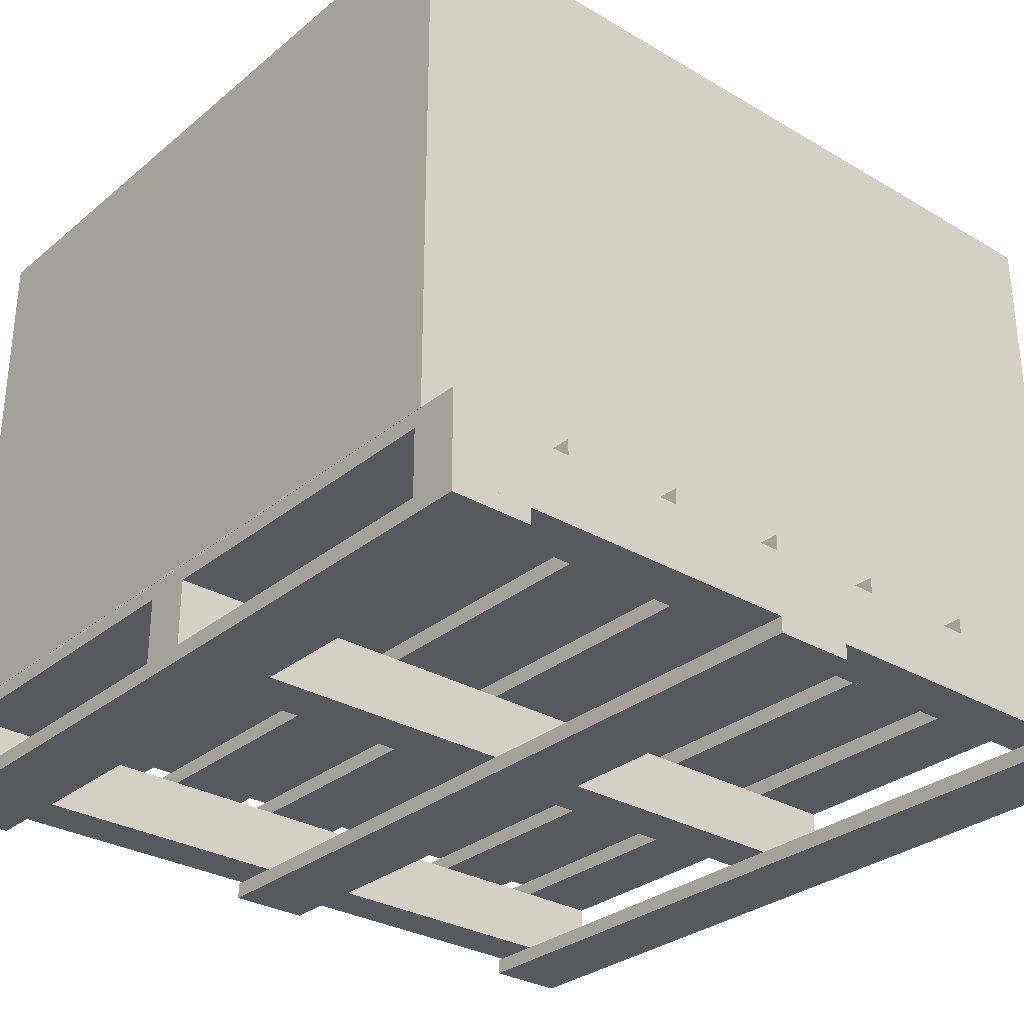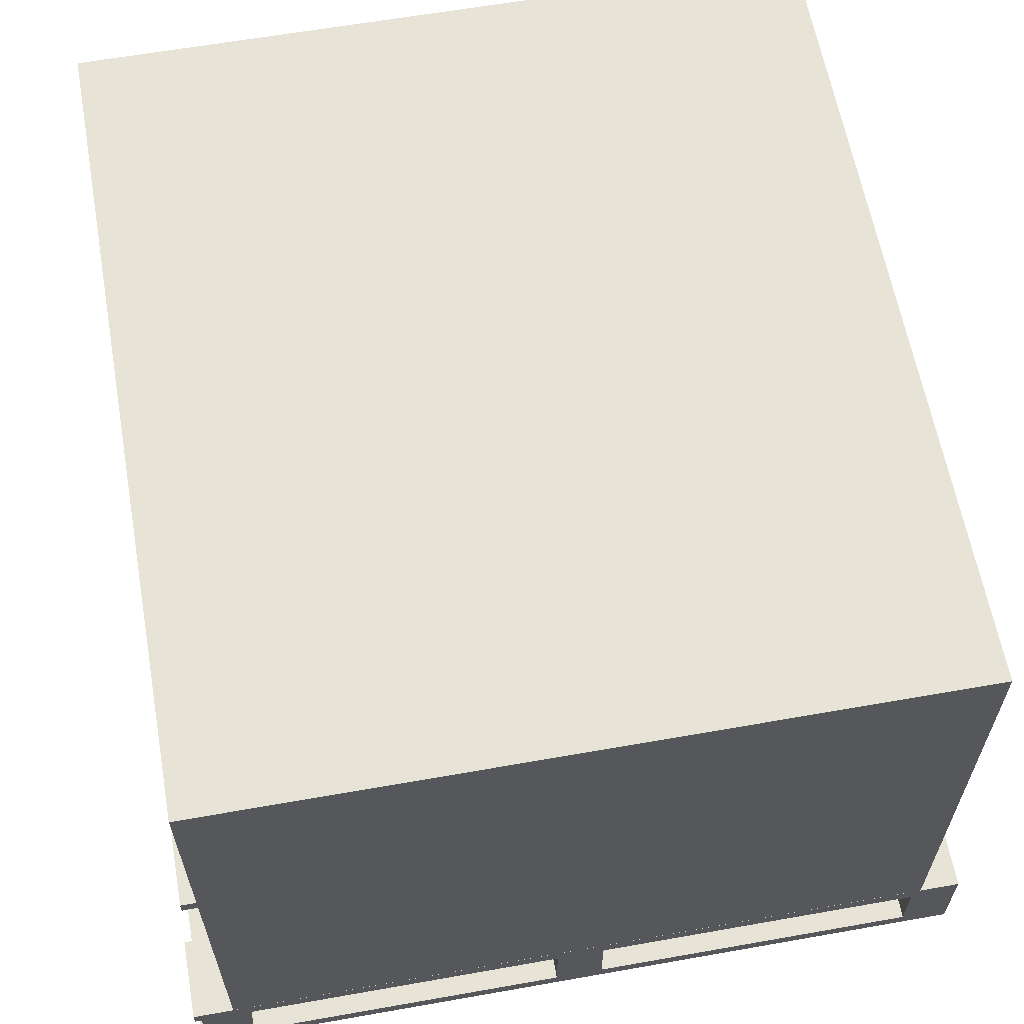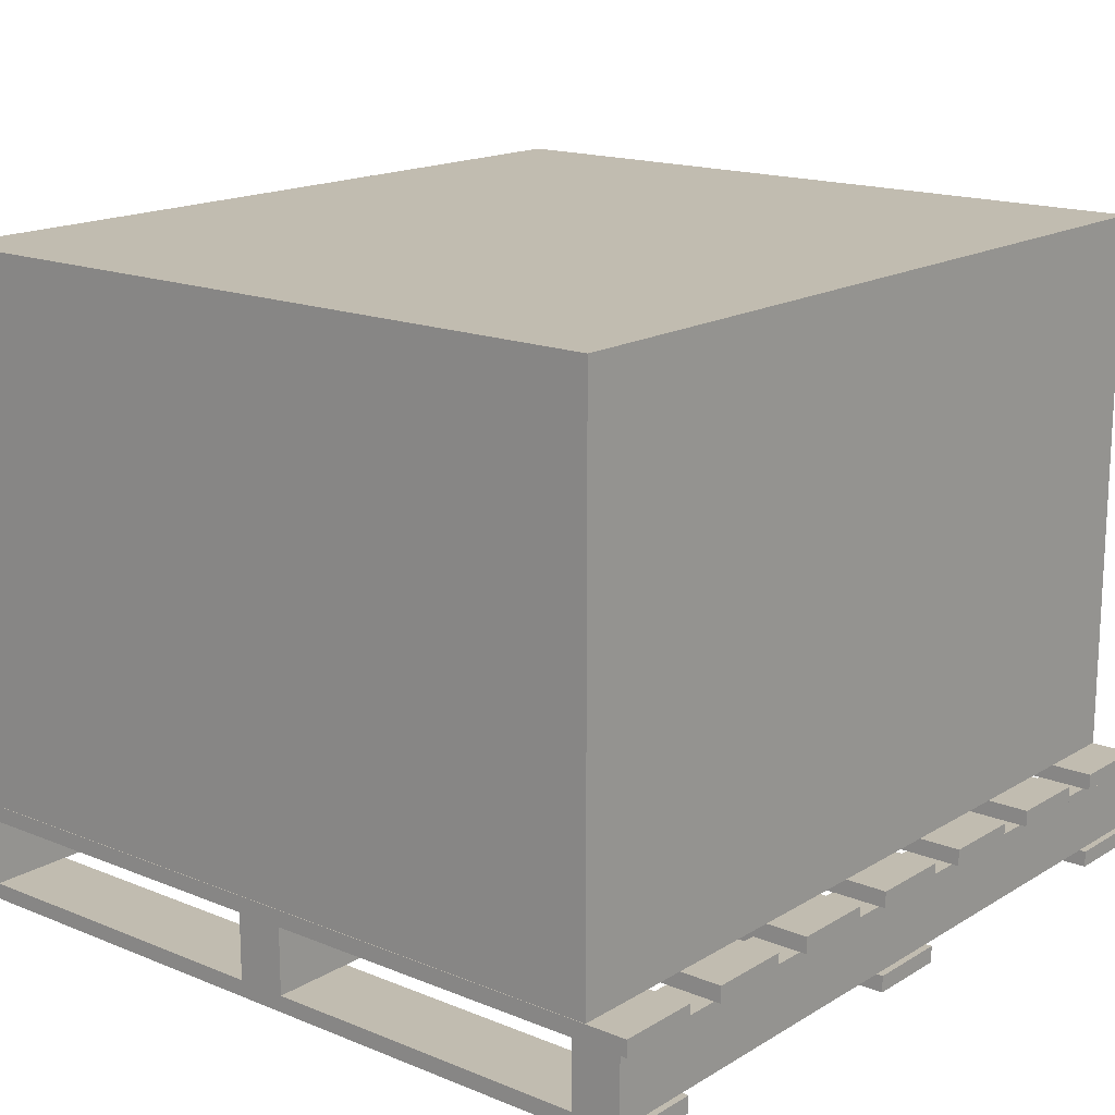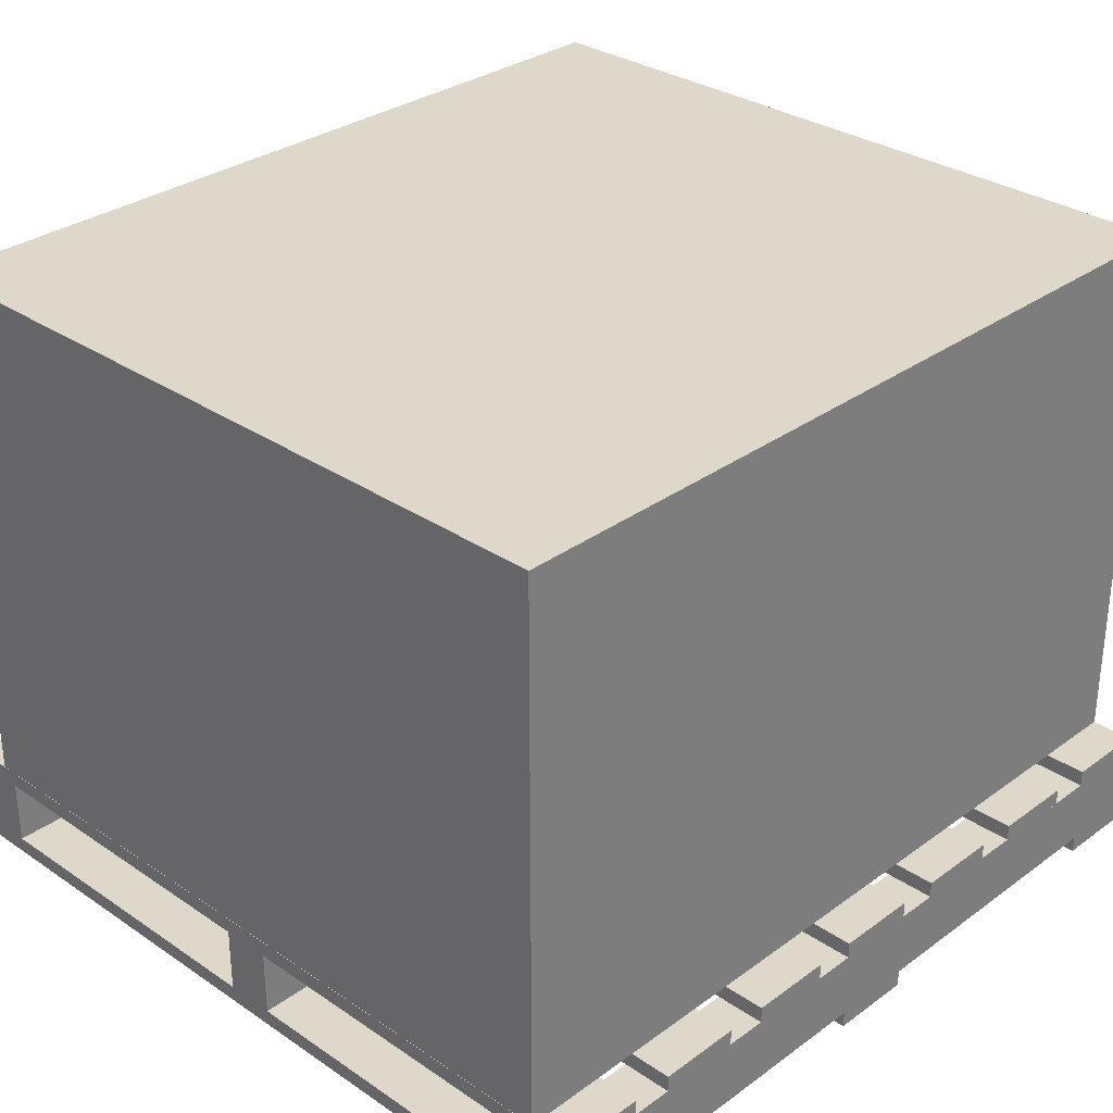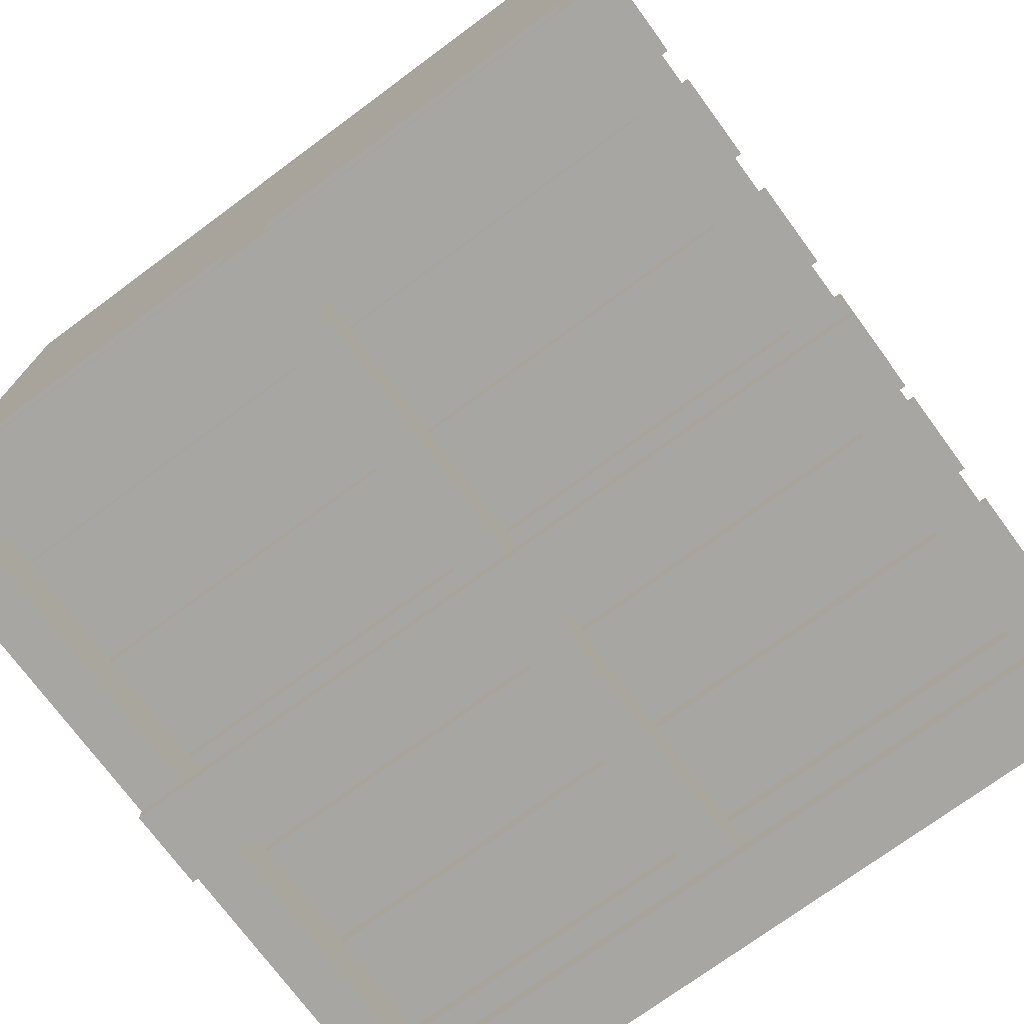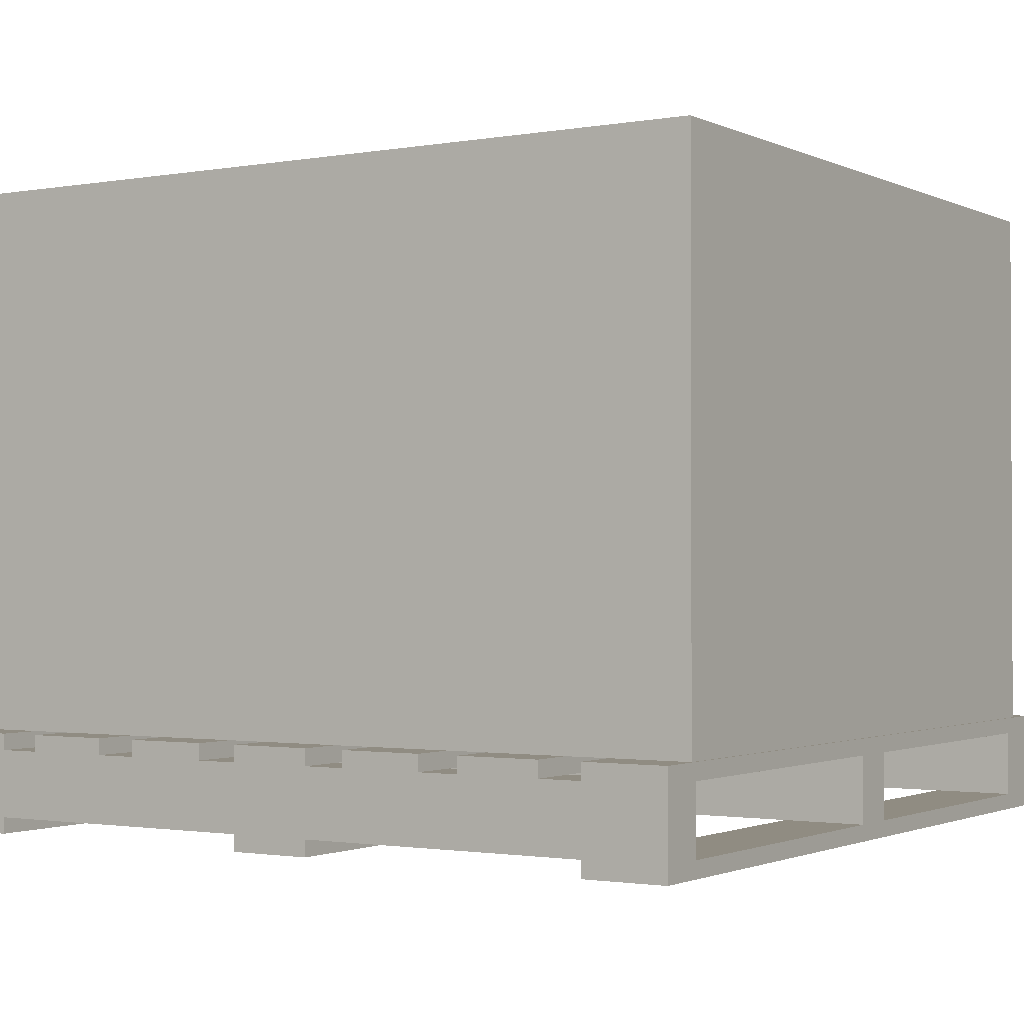
<metadata>
{"format":"obj","ext":"obj","renderer":"f3d","projection":"perspective","resolution":1024,"background":"white","views":[{"elev":-30.3,"azim":139.6,"up":"+Y"},{"elev":61.7,"azim":79.8,"up":"+Y"},{"elev":16.5,"azim":-50.4,"up":"+Y"},{"elev":31.0,"azim":134.0,"up":"+Y"},{"elev":-74.0,"azim":-53.6,"up":"+Y"},{"elev":-1.4,"azim":-147.6,"up":"+Y"}]}
</metadata>
<code>
g default
v -0.4956 0.1201 0.4423
v 0.4906 0.1201 0.4423
v -0.4956 0.7684 0.4423
v 0.4906 0.7684 0.4423
v -0.4956 0.7684 -0.4423
v 0.4906 0.7684 -0.4423
v -0.4956 0.1201 -0.4423
v 0.4906 0.1201 -0.4423
v -0.4956 0.02163 0.4844
v 0.4906 0.02163 0.4844
v -0.4956 0.1004 0.4844
v 0.4906 0.1004 0.4844
v -0.4956 0.1004 0.4254
v 0.4906 0.1004 0.4254
v -0.4956 0.02163 0.4254
v 0.4906 0.02163 0.4254
v 0.3922 0.1004 0.4923
v 0.4906 0.1004 0.4923
v 0.3922 0.1197 0.4923
v 0.4906 0.1197 0.4923
v 0.3922 0.1197 -0.4923
v 0.4906 0.1197 -0.4923
v 0.3922 0.1004 -0.4923
v 0.4906 0.1004 -0.4923
v 0.2445 0.1004 0.4923
v 0.3429 0.1004 0.4923
v 0.2445 0.1197 0.4923
v 0.3429 0.1197 0.4923
v 0.2445 0.1197 -0.4923
v 0.3429 0.1197 -0.4923
v 0.2445 0.1004 -0.4923
v 0.3429 0.1004 -0.4923
v 0.09678 0.1004 0.4923
v 0.1952 0.1004 0.4923
v 0.09678 0.1197 0.4923
v 0.1952 0.1197 0.4923
v 0.09678 0.1197 -0.4923
v 0.1952 0.1197 -0.4923
v 0.09678 0.1004 -0.4923
v 0.1952 0.1004 -0.4923
v -0.05091 0.1004 0.4923
v 0.04755 0.1004 0.4923
v -0.05091 0.1197 0.4923
v 0.04755 0.1197 0.4923
v -0.05091 0.1197 -0.4923
v 0.04755 0.1197 -0.4923
v -0.05091 0.1004 -0.4923
v 0.04755 0.1004 -0.4923
v -0.1986 0.1004 0.4923
v -0.1001 0.1004 0.4923
v -0.1986 0.1197 0.4923
v -0.1001 0.1197 0.4923
v -0.1986 0.1197 -0.4923
v -0.1001 0.1197 -0.4923
v -0.1986 0.1004 -0.4923
v -0.1001 0.1004 -0.4923
v -0.3463 0.1004 0.4923
v -0.2478 0.1004 0.4923
v -0.3463 0.1197 0.4923
v -0.2478 0.1197 0.4923
v -0.3463 0.1197 -0.4923
v -0.2478 0.1197 -0.4923
v -0.3463 0.1004 -0.4923
v -0.2478 0.1004 -0.4923
v -0.4956 0.1004 0.4923
v -0.3971 0.1004 0.4923
v -0.4956 0.1197 0.4923
v -0.3971 0.1197 0.4923
v -0.4956 0.1197 -0.4923
v -0.3971 0.1197 -0.4923
v -0.4956 0.1004 -0.4923
v -0.3971 0.1004 -0.4923
v -0.4956 0.00233 0.4923
v -0.3971 0.00233 0.4923
v -0.4956 0.02163 0.4923
v -0.3971 0.02163 0.4923
v -0.4956 0.02163 -0.4923
v -0.3971 0.02163 -0.4923
v -0.4956 0.00233 -0.4923
v -0.3971 0.00233 -0.4923
v -0.05091 0.00233 0.4923
v 0.04755 0.00233 0.4923
v -0.05091 0.02163 0.4923
v 0.04755 0.02163 0.4923
v -0.05091 0.02163 -0.4923
v 0.04755 0.02163 -0.4923
v -0.05091 0.00233 -0.4923
v 0.04755 0.00233 -0.4923
v 0.3922 0.00233 0.4923
v 0.4906 0.00233 0.4923
v 0.3922 0.02163 0.4923
v 0.4906 0.02163 0.4923
v 0.3922 0.02163 -0.4923
v 0.4906 0.02163 -0.4923
v 0.3922 0.00233 -0.4923
v 0.4906 0.00233 -0.4923
v -0.4956 0.02163 0.02954
v 0.4906 0.02163 0.02954
v -0.4956 0.1004 0.02954
v 0.4906 0.1004 0.02954
v -0.4956 0.1004 -0.02954
v 0.4906 0.1004 -0.02954
v -0.4956 0.02163 -0.02954
v 0.4906 0.02163 -0.02954
v -0.4956 0.02163 -0.4332
v 0.4906 0.02163 -0.4332
v -0.4956 0.1004 -0.4332
v 0.4906 0.1004 -0.4332
v -0.4956 0.1004 -0.4923
v 0.4906 0.1004 -0.4923
v -0.4956 0.02163 -0.4923
v 0.4906 0.02163 -0.4923
g polySurface206
f 1 2 4 3
f 3 4 6 5
f 5 6 8 7
f 7 8 2 1
f 2 8 6 4
f 7 1 3 5
f 9 10 12 11
f 11 12 14 13
f 13 14 16 15
f 15 16 10 9
f 10 16 14 12
f 15 9 11 13
f 17 18 20 19
f 19 20 22 21
f 21 22 24 23
f 23 24 18 17
f 18 24 22 20
f 23 17 19 21
f 25 26 28 27
f 27 28 30 29
f 29 30 32 31
f 31 32 26 25
f 26 32 30 28
f 31 25 27 29
f 33 34 36 35
f 35 36 38 37
f 37 38 40 39
f 39 40 34 33
f 34 40 38 36
f 39 33 35 37
f 41 42 44 43
f 43 44 46 45
f 45 46 48 47
f 47 48 42 41
f 42 48 46 44
f 47 41 43 45
f 49 50 52 51
f 51 52 54 53
f 53 54 56 55
f 55 56 50 49
f 50 56 54 52
f 55 49 51 53
f 57 58 60 59
f 59 60 62 61
f 61 62 64 63
f 63 64 58 57
f 58 64 62 60
f 63 57 59 61
f 65 66 68 67
f 67 68 70 69
f 69 70 72 71
f 71 72 66 65
f 66 72 70 68
f 71 65 67 69
f 73 74 76 75
f 75 76 78 77
f 77 78 80 79
f 79 80 74 73
f 74 80 78 76
f 79 73 75 77
f 81 82 84 83
f 83 84 86 85
f 85 86 88 87
f 87 88 82 81
f 82 88 86 84
f 87 81 83 85
f 89 90 92 91
f 91 92 94 93
f 93 94 96 95
f 95 96 90 89
f 90 96 94 92
f 95 89 91 93
f 97 98 100 99
f 99 100 102 101
f 101 102 104 103
f 103 104 98 97
f 98 104 102 100
f 103 97 99 101
f 105 106 108 107
f 107 108 110 109
f 109 110 112 111
f 111 112 106 105
f 106 112 110 108
f 111 105 107 109

</code>
